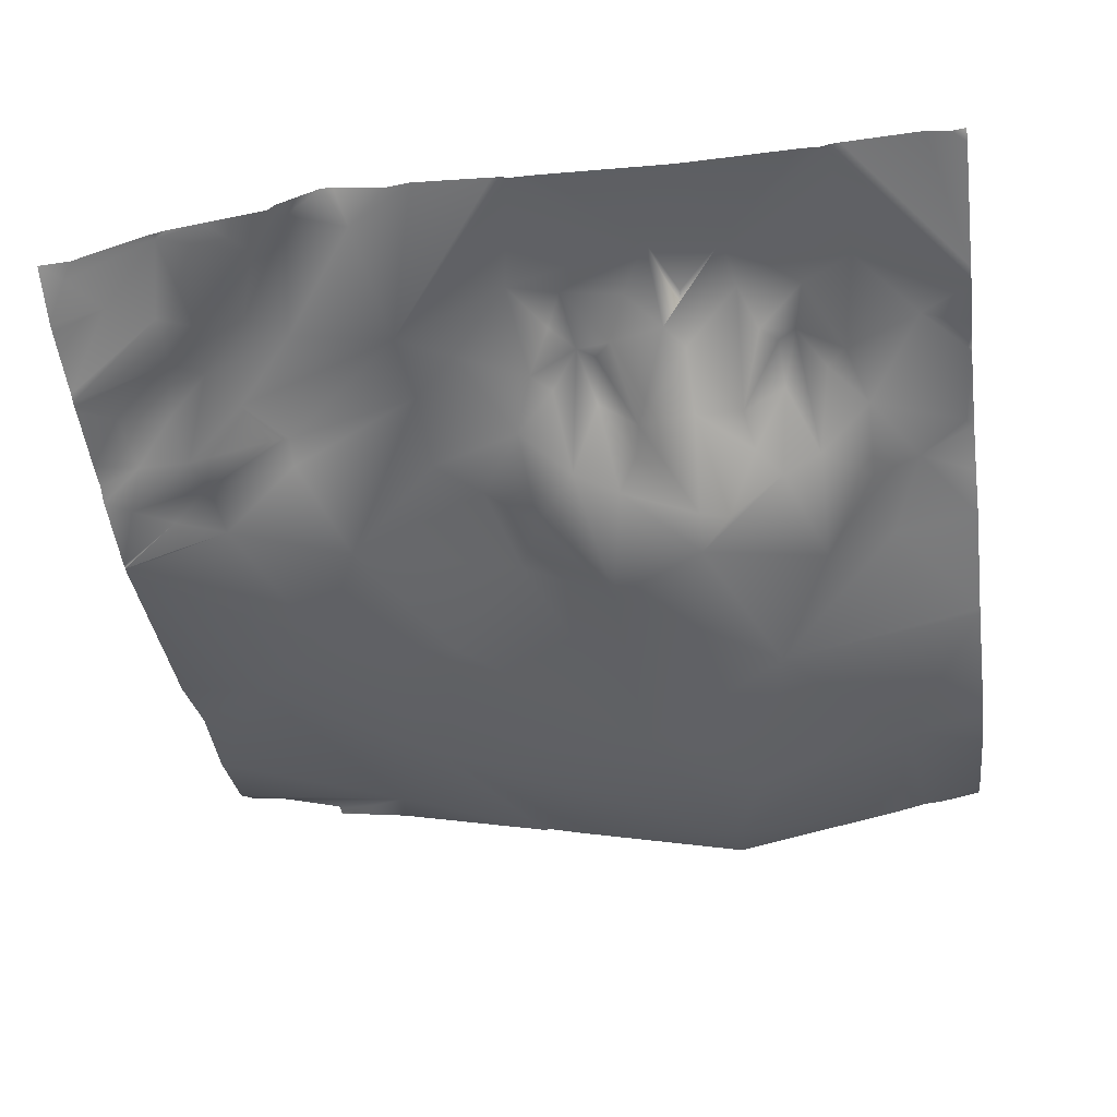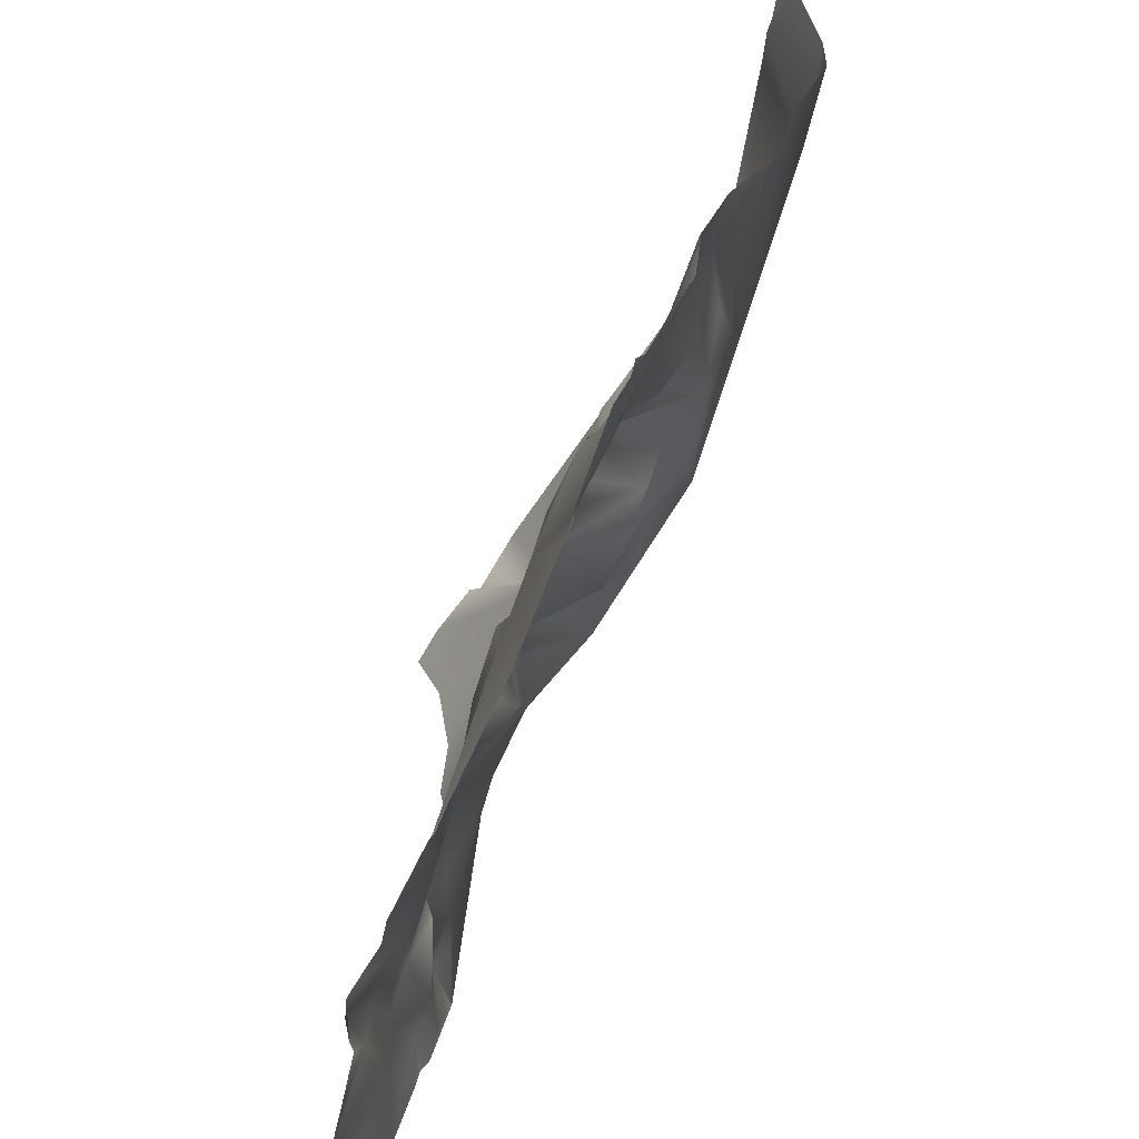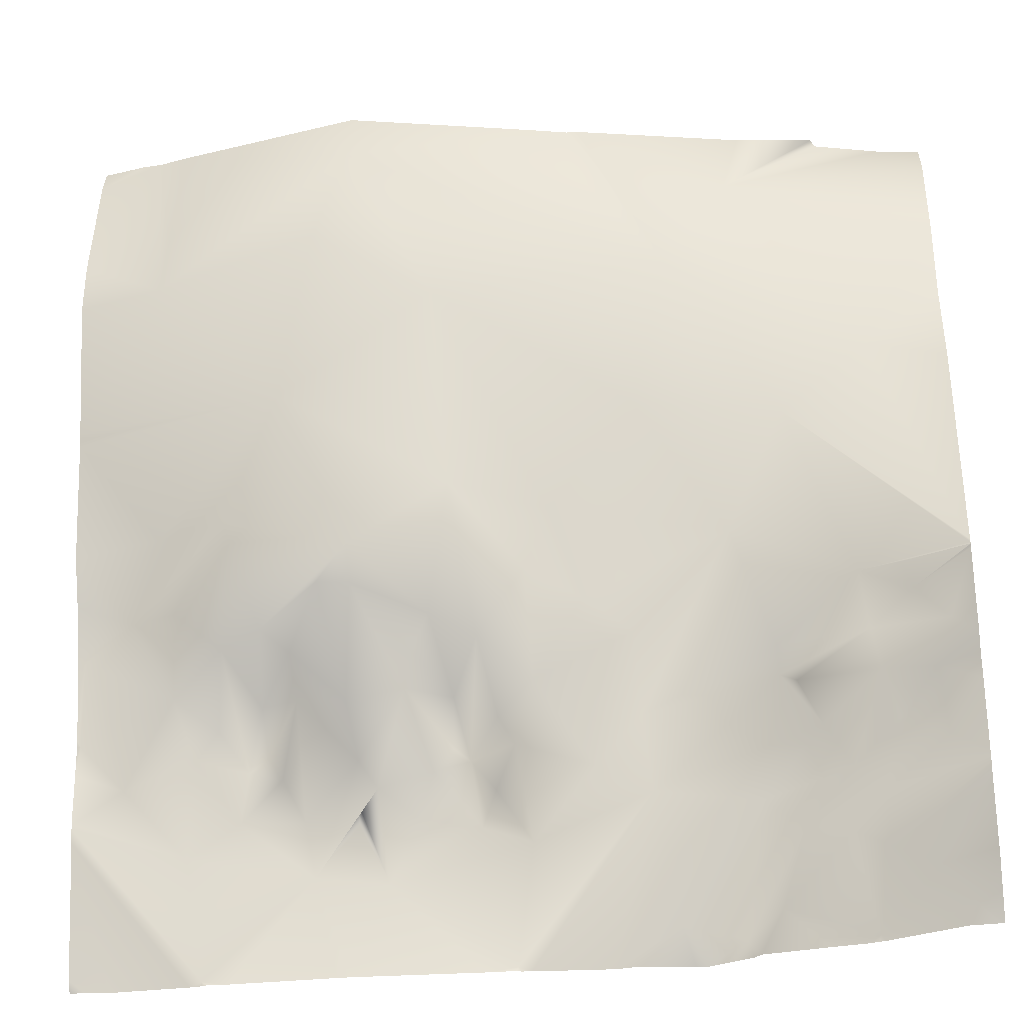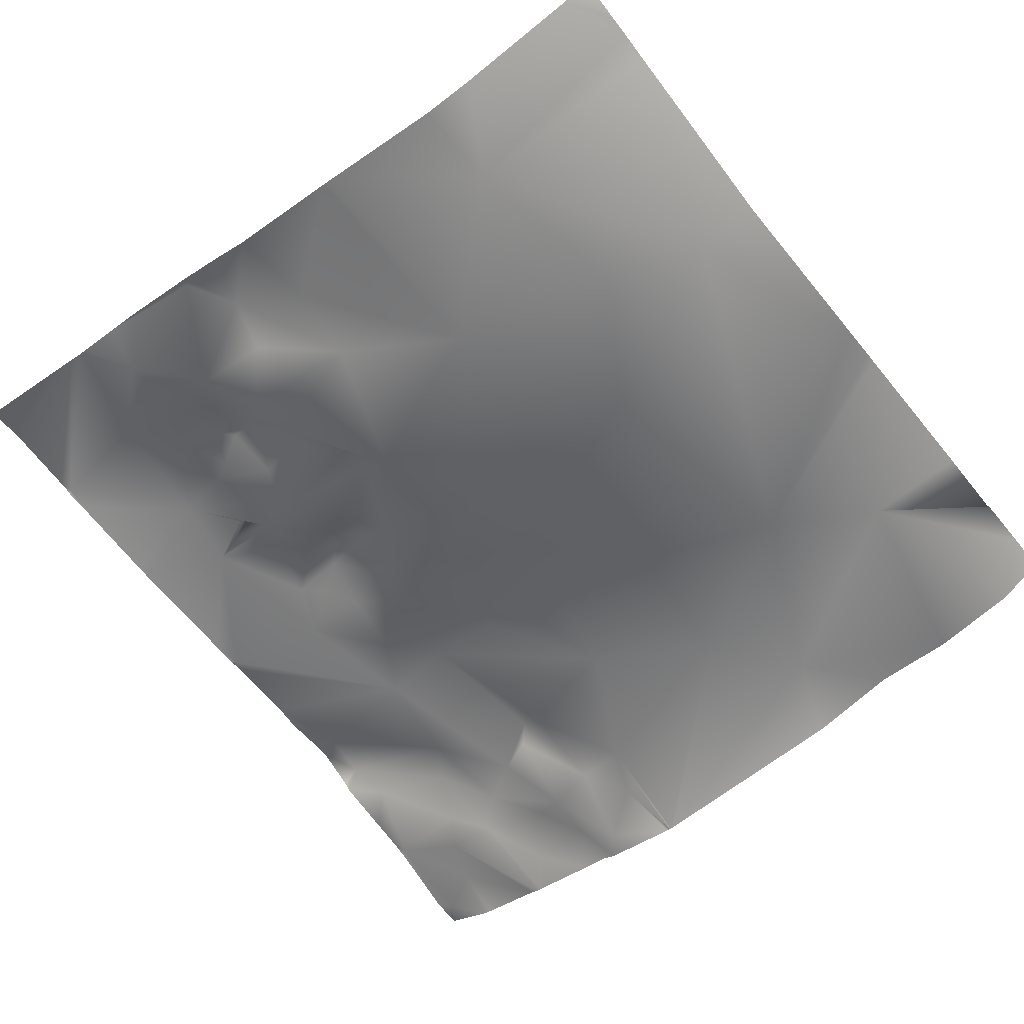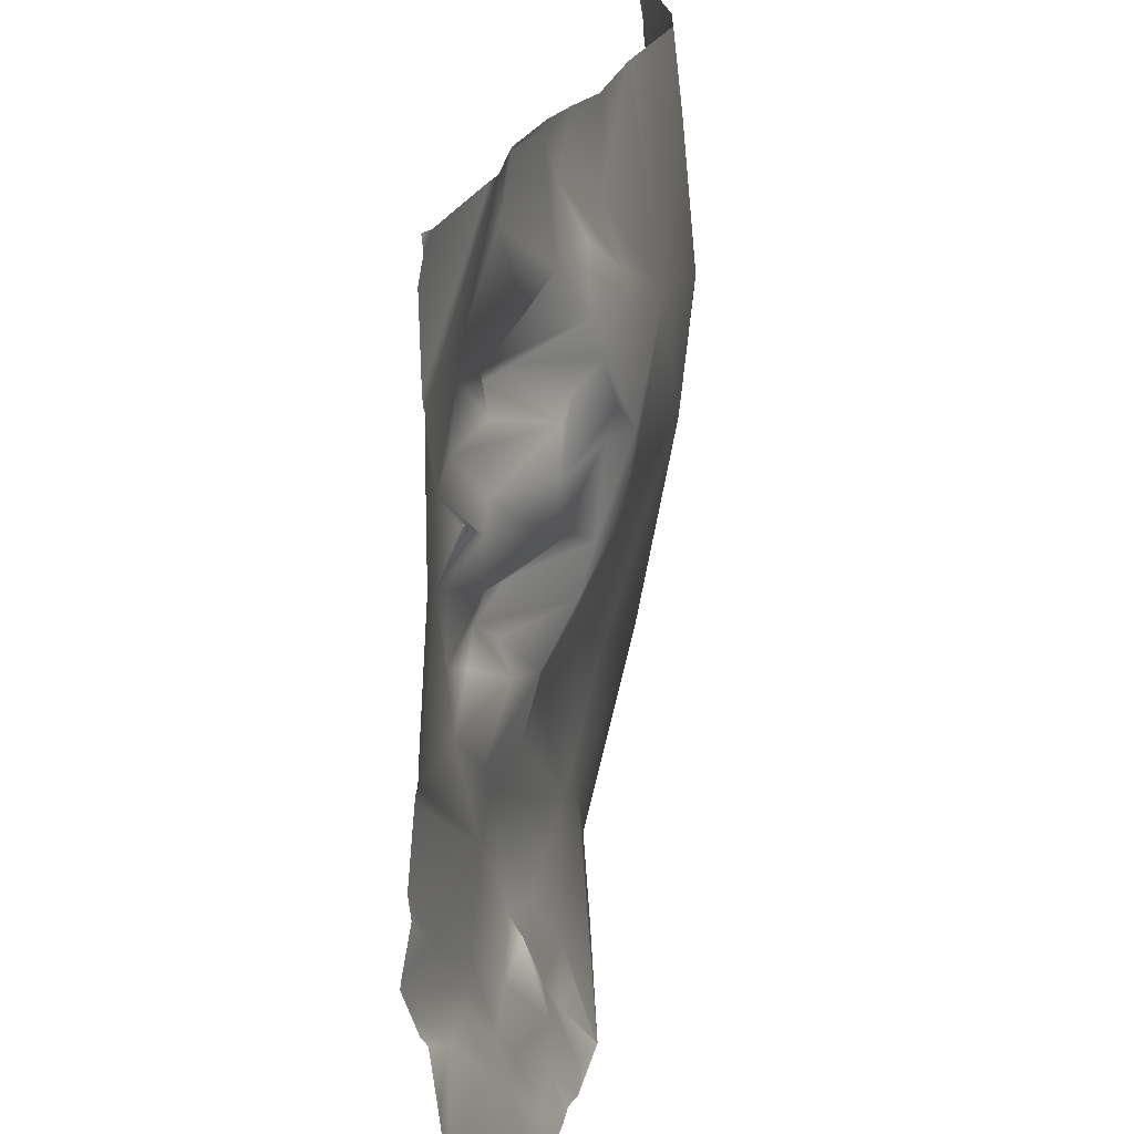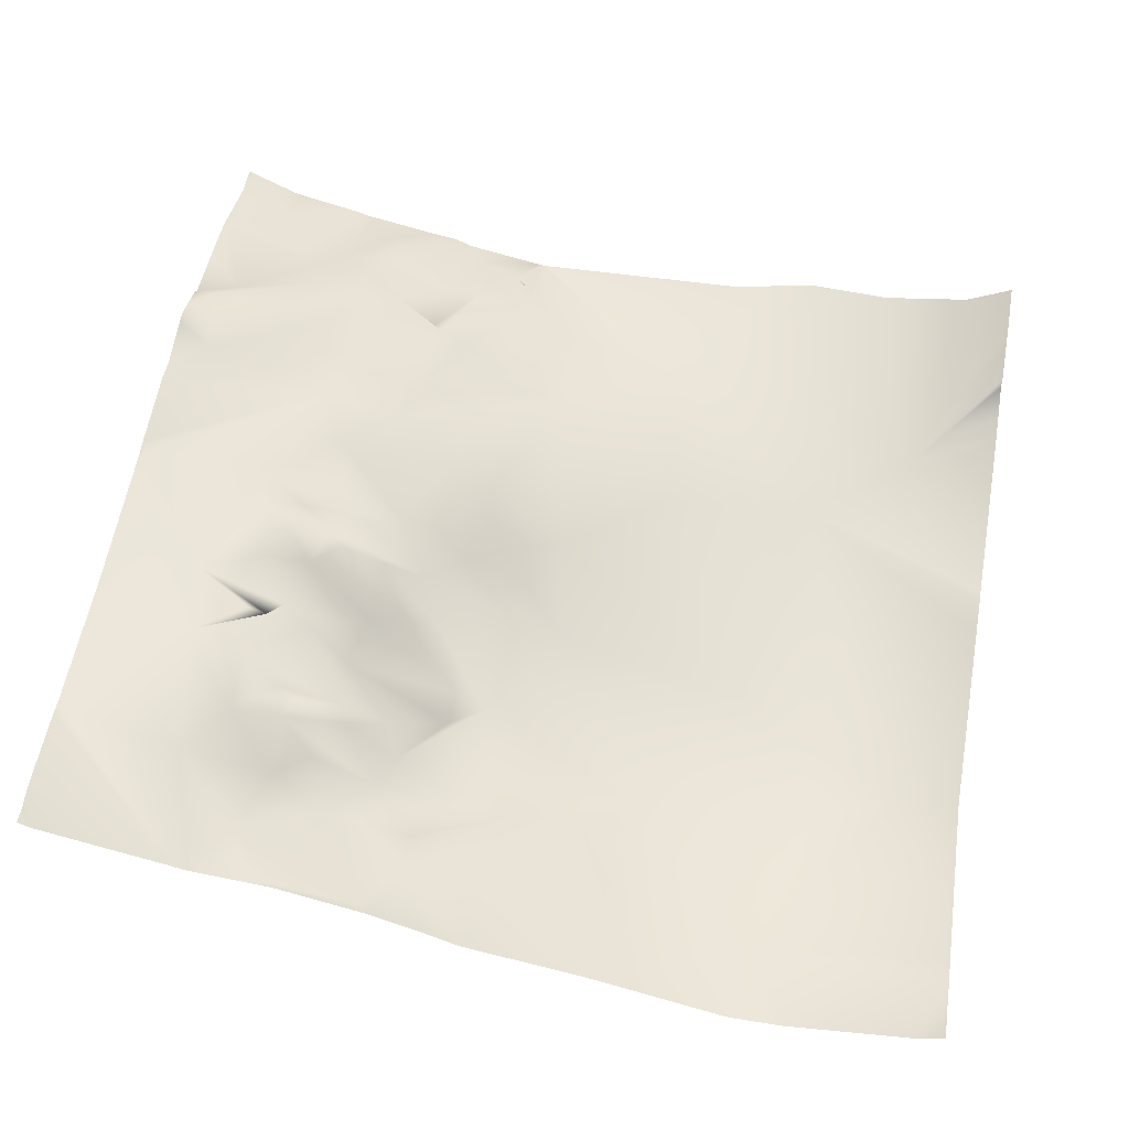
<metadata>
{"format":"obj","ext":"obj","renderer":"f3d","projection":"perspective","resolution":1024,"background":"white","views":[{"elev":-38.4,"azim":-172.4,"up":"+Y"},{"elev":-57.1,"azim":-110.5,"up":"+Z"},{"elev":-33.1,"azim":6.9,"up":"+Z"},{"elev":-64.6,"azim":-52.0,"up":"+Y"},{"elev":-66.2,"azim":-92.2,"up":"+Z"},{"elev":56.6,"azim":-80.6,"up":"+Y"}]}
</metadata>
<code>
o lod_1_149_Cube.149
v -427 -19.54 360.6
v -398.8 -12.15 319.5
v -440.9 -21.99 338.6
v -511 -32.31 367.8
v -491.9 -28.15 330
v -518.3 -30.88 346.2
v -525.9 -22.77 308.7
v -489.2 -16.7 287.4
v -510.3 -17.24 273.5
v -468.5 -9.238 283.7
v -449.1 -13.74 306.7
v -473.8 -7.524 270.4
v -483.9 -7.457 254.8
v -462.1 -0.6603 266.3
v -472.7 -1.051 247.1
v -477.1 4.254 234.9
v -481.1 6.859 243
v -487.3 11.26 235
v -491.1 11.71 238.5
v -490.4 6.065 247.6
v -493.7 -10.22 259.2
v -498.1 -4.522 253.6
v -499.5 -3.362 245.4
v -494.9 9.551 232.2
v -511.1 9.452 235.7
v -506.7 9.651 229.1
v -511 11.88 226.6
v -511 13.7 222.6
v -504.8 17.19 210.4
v -498.7 15.91 224.5
v -478.2 18.72 191.5
v -444.3 16.04 197.4
v -474.3 13.67 216.8
v -485.2 15.24 221.4
v -481.9 11.81 228.3
v -460.8 8.888 231.2
v -451.7 2.106 258.9
v -430.3 -6.535 277.1
v -417.5 -10.14 304.5
v -404 -7.349 264.7
v -421.8 -0.3646 251.9
v -421.5 3.561 247.1
v -450.9 7.239 241.5
v -418.1 0.4663 244
v -413.4 3.635 235.2
v -426.6 9.788 221.5
v -407.6 4.586 225.6
v -400.8 -5.306 242.3
v -397.7 0.8596 234.4
v -388.5 -3.818 227.6
v -389.7 -5.836 241.9
v -402.5 -3.824 252.8
v -386.4 -11.29 250.1
v -393.1 -7.171 259.9
v -395.4 -10.48 264.3
v -393.8 -7.976 261.7
v -448.9 8.873 224.6
v -431.3 18.84 195.1
v -423.8 12.88 198.9
v -418.1 11.02 215.9
v -409 5.694 211.8
v -401.8 2.684 219
v -401.7 4.577 207.5
v -391.8 4.843 203.3
v -385.8 4.78 194.2
v -405 12.14 191.9
v -553.4 -25.94 338
v -538.1 -14.07 282.4
v -553.3 -8.851 282.5
v -538.1 -7.457 254.8
v -549.3 -6.374 265
v -559.9 -0.6602 266.3
v -549.3 -1.051 247.1
v -544.9 4.254 234.9
v -540.9 6.859 243
v -534.7 11.26 235
v -530.9 11.71 238.5
v -531.6 6.065 247.6
v -529.5 -10.21 257.6
v -524.1 -4.769 254.8
v -522.2 -2.912 244.2
v -527.1 9.551 232.2
v -511.8 -3.188 243.3
v -517.3 -13.43 266.6
v -510.5 -11.36 267.2
v -520.7 17.51 212.9
v -511 12.48 225
v -523 15.73 225
v -543.8 18.72 191.5
v -547.7 13.67 216.8
v -536.9 14.95 225
v -561.2 8.888 231.2
v -570.3 2.106 258.9
v -571.1 7.239 241.5
v -381.2 -11.43 246.2
v -381.2 -15.27 263.7
v -381.2 -15.29 264.4
v -381.2 -15.4 264.5
v -381.2 -15.4 264.5
v -381.2 -9.565 242.6
v -381.2 -5.456 223
v -381.2 -8.602 237.1
v -381.2 -5.133 221.4
v -381.2 0.2581 201.9
v -381.2 6.125 190.6
v -382.1 6.221 190.6
v -388.2 6.6 190.6
v -381.2 -0.303 203.7
v -381.2 -4.14 218.6
v -381.2 -4.952 220.3
v -404.2 12.2 190.6
v -405.5 12.45 190.6
v -458.5 20.07 190.6
v -453.3 19.31 190.6
v -475.4 19.17 190.6
v -428.8 16.1 190.6
v -415.2 14.05 190.6
v -430.4 17.42 190.6
v -439.8 21.06 190.6
v -442.2 20.83 190.6
v -407.8 13.05 190.6
v -484.8 18.57 190.6
v -512.9 17.76 190.6
v -477.6 18.95 190.6
v -478.9 18.55 190.6
v -478.3 18.74 190.6
v -515.4 17.82 190.6
v -538.4 18.57 190.6
v -543.7 18.74 190.6
v -542.7 18.46 190.6
v -571.9 -2.87 270.4
v -571.9 -7.732 279.9
v -571.9 1.484 260.2
v -571.9 7.87 234.9
v -571.9 8.875 225.2
v -563.5 20.07 190.6
v -546.6 19.17 190.6
v -571.9 10.28 220.3
v -571.9 9.277 223.2
v -571.9 9.099 224.2
v -568.7 19.31 190.6
v -571.9 19.74 190.6
v -571.9 18.16 193
v -544.4 18.95 190.6
v -571.9 6.735 242.8
v -571.9 7.042 241.7
v -571.9 7.145 241.6
v -406.2 -9.335 381.2
v -423.2 -11.43 381.2
v -405.3 -7.165 381.2
v -390.9 -3.605 381.2
v -381.2 -10.05 333.3
v -381.2 -14.25 313.4
v -381.2 -11.2 351.5
v -381.2 -8.136 371.1
v -381.2 -2.428 381.2
v -381.2 -15.45 265.5
v -381.2 -15.47 264.9
v -459.8 -18.78 381.2
v -462.3 -18.86 381.2
v -470.1 -20.62 381.2
v -511 -29.02 381.2
v -551.9 -20.62 381.2
v -558.4 -19.05 381.2
v -571.9 -13.49 305.5
v -571.9 -13.93 306.8
v -571.9 -14.36 308.3
v -562.2 -18.78 381.2
v -571.9 -16.83 381.2
v -571.9 -19.01 375.1
v -571.9 -23.11 348
v -571.9 -23.01 336.4
f 1 150 151
f 1 148 150
f 2 154 152
f 2 3 1
f 2 39 3
f 4 162 161
f 3 159 1
f 3 161 160
f 5 4 3
f 4 5 6
f 8 7 5
f 8 9 7
f 3 11 5
f 11 10 5
f 10 8 5
f 12 8 10
f 14 12 10
f 12 13 8
f 13 21 8
f 15 12 14
f 15 13 12
f 16 17 15
f 15 17 13
f 17 18 13
f 18 17 16
f 18 19 20
f 18 20 13
f 13 20 21
f 20 22 21
f 20 23 22
f 19 23 20
f 19 24 23
f 18 24 19
f 22 23 85
f 22 85 21
f 8 21 9
f 21 85 9
f 85 23 83
f 25 83 23
f 26 25 23
f 27 87 28
f 29 28 27
f 29 27 26
f 29 26 30
f 122 29 31
f 31 29 33
f 29 34 33
f 34 29 30
f 30 26 24
f 24 26 23
f 34 30 24
f 34 24 18
f 35 34 18
f 35 18 16
f 33 35 16
f 33 34 35
f 33 16 36
f 36 16 15
f 36 15 43
f 15 14 37
f 43 15 37
f 37 14 38
f 14 10 38
f 10 11 38
f 39 11 3
f 38 11 39
f 40 38 39
f 40 41 38
f 41 43 38
f 38 43 37
f 42 43 41
f 57 43 42
f 45 57 42
f 44 45 42
f 46 57 45
f 47 46 45
f 48 45 44
f 47 45 48
f 49 47 48
f 50 49 51
f 49 48 51
f 51 48 53
f 48 44 52
f 44 42 52
f 42 41 52
f 52 41 40
f 48 52 53
f 53 52 54
f 52 40 54
f 54 40 55
f 54 55 56
f 54 98 97
f 54 96 53
f 157 39 2
f 2 152 153
f 31 33 57
f 57 33 36
f 57 36 43
f 46 32 57
f 119 32 58
f 58 32 46
f 59 58 60
f 60 58 46
f 60 46 47
f 62 61 60
f 62 60 47
f 49 62 47
f 62 49 50
f 63 61 62
f 51 102 50
f 63 109 64
f 64 104 65
f 61 59 60
f 66 61 63
f 64 66 63
f 65 66 64
f 66 59 61
f 107 66 65
f 4 163 162
f 67 163 4
f 7 6 5
f 67 6 7
f 67 4 6
f 165 7 69
f 69 7 68
f 9 68 7
f 72 69 68
f 71 68 70
f 79 68 9
f 70 68 79
f 71 72 68
f 73 72 71
f 73 71 70
f 74 73 75
f 73 70 75
f 75 70 76
f 76 74 75
f 76 78 77
f 76 70 78
f 70 79 78
f 78 79 80
f 78 80 81
f 77 78 81
f 77 81 82
f 76 77 82
f 81 80 83
f 80 84 83
f 79 84 80
f 79 9 84
f 84 9 85
f 83 84 85
f 25 81 83
f 86 25 26
f 86 26 27
f 86 27 28
f 86 28 29
f 88 25 86
f 88 81 25
f 86 128 89
f 89 90 86
f 90 91 86
f 86 91 88
f 88 82 81
f 91 82 88
f 91 76 82
f 91 74 76
f 90 74 91
f 90 92 74
f 92 73 74
f 92 94 73
f 73 93 72
f 94 93 73
f 133 72 93
f 72 132 69
f 69 132 165
f 139 90 89
f 158 40 39
f 167 172 67
f 124 126 31
f 112 121 66
f 110 62 103
f 130 129 89
f 113 32 114
f 134 92 135
f 129 144 89
f 159 149 1
f 172 171 67
f 105 65 104
f 144 137 89
f 118 119 58
f 102 101 50
f 155 154 1
f 126 125 31
f 147 146 94
f 167 7 166
f 96 95 53
f 138 139 89
f 120 114 32
f 153 157 2
f 95 51 53
f 117 59 66
f 149 148 1
f 125 122 31
f 121 117 66
f 170 168 164
f 111 112 66
f 116 58 59
f 151 155 1
f 99 55 40
f 170 169 168
f 115 124 31
f 103 50 101
f 128 130 89
f 140 92 90
f 123 86 29
f 136 143 138
f 106 107 65
f 115 57 113
f 134 147 94
f 141 142 143
f 145 93 94
f 146 145 94
f 109 108 64
f 2 1 154
f 3 160 159
f 3 4 161
f 122 123 29
f 54 55 98
f 54 97 96
f 157 158 39
f 119 120 32
f 51 100 102
f 63 110 109
f 64 108 104
f 107 111 66
f 67 164 163
f 165 166 7
f 86 127 128
f 133 131 72
f 72 131 132
f 139 140 90
f 158 99 40
f 110 63 62
f 113 57 32
f 134 94 92
f 105 106 65
f 167 67 7
f 89 137 138
f 137 136 138
f 95 100 51
f 117 116 59
f 67 171 164
f 171 170 164
f 116 118 58
f 151 156 155
f 99 98 55
f 103 62 50
f 140 135 92
f 123 127 86
f 136 141 143
f 115 31 57
f 145 133 93

</code>
